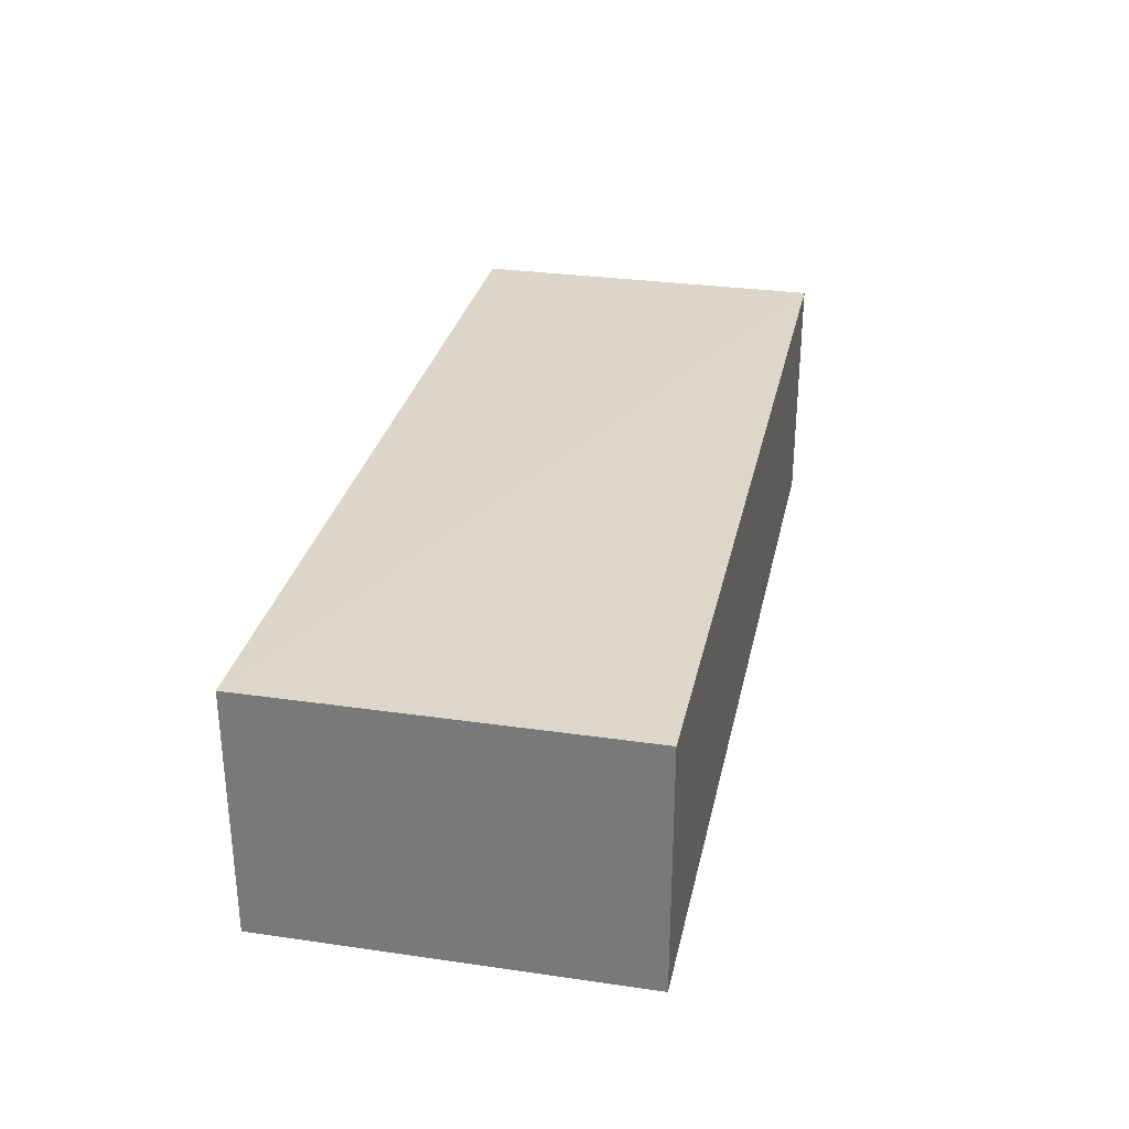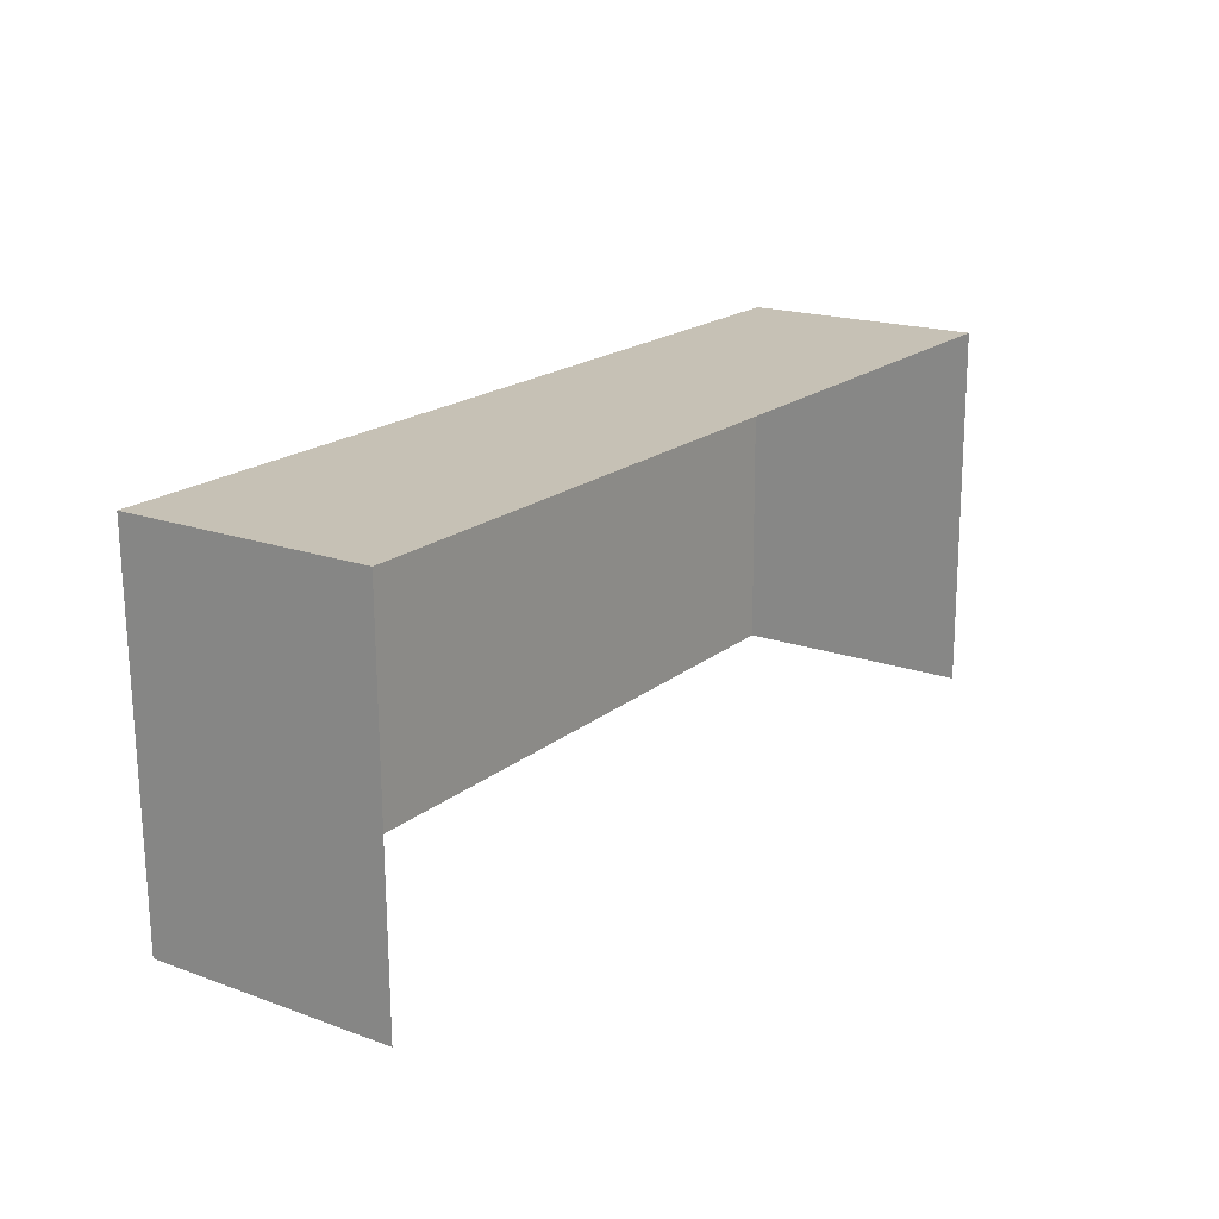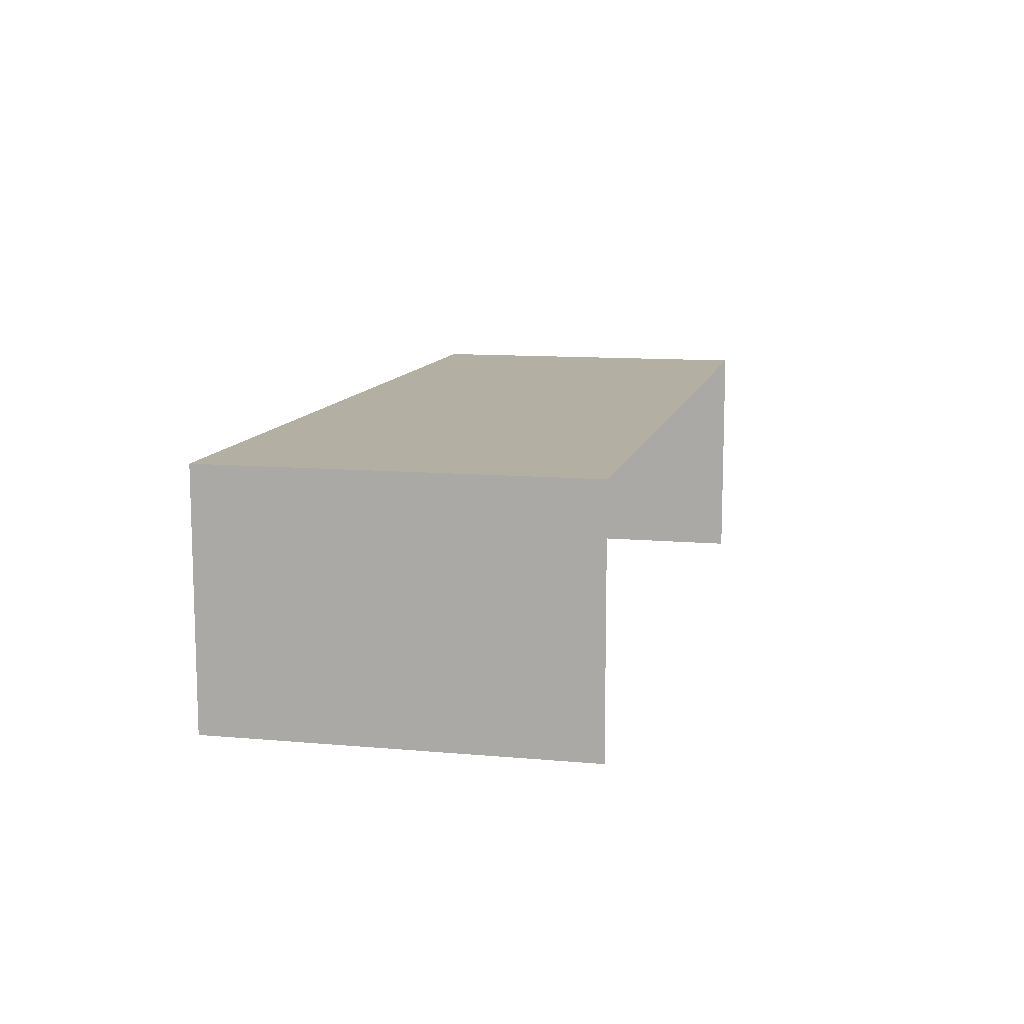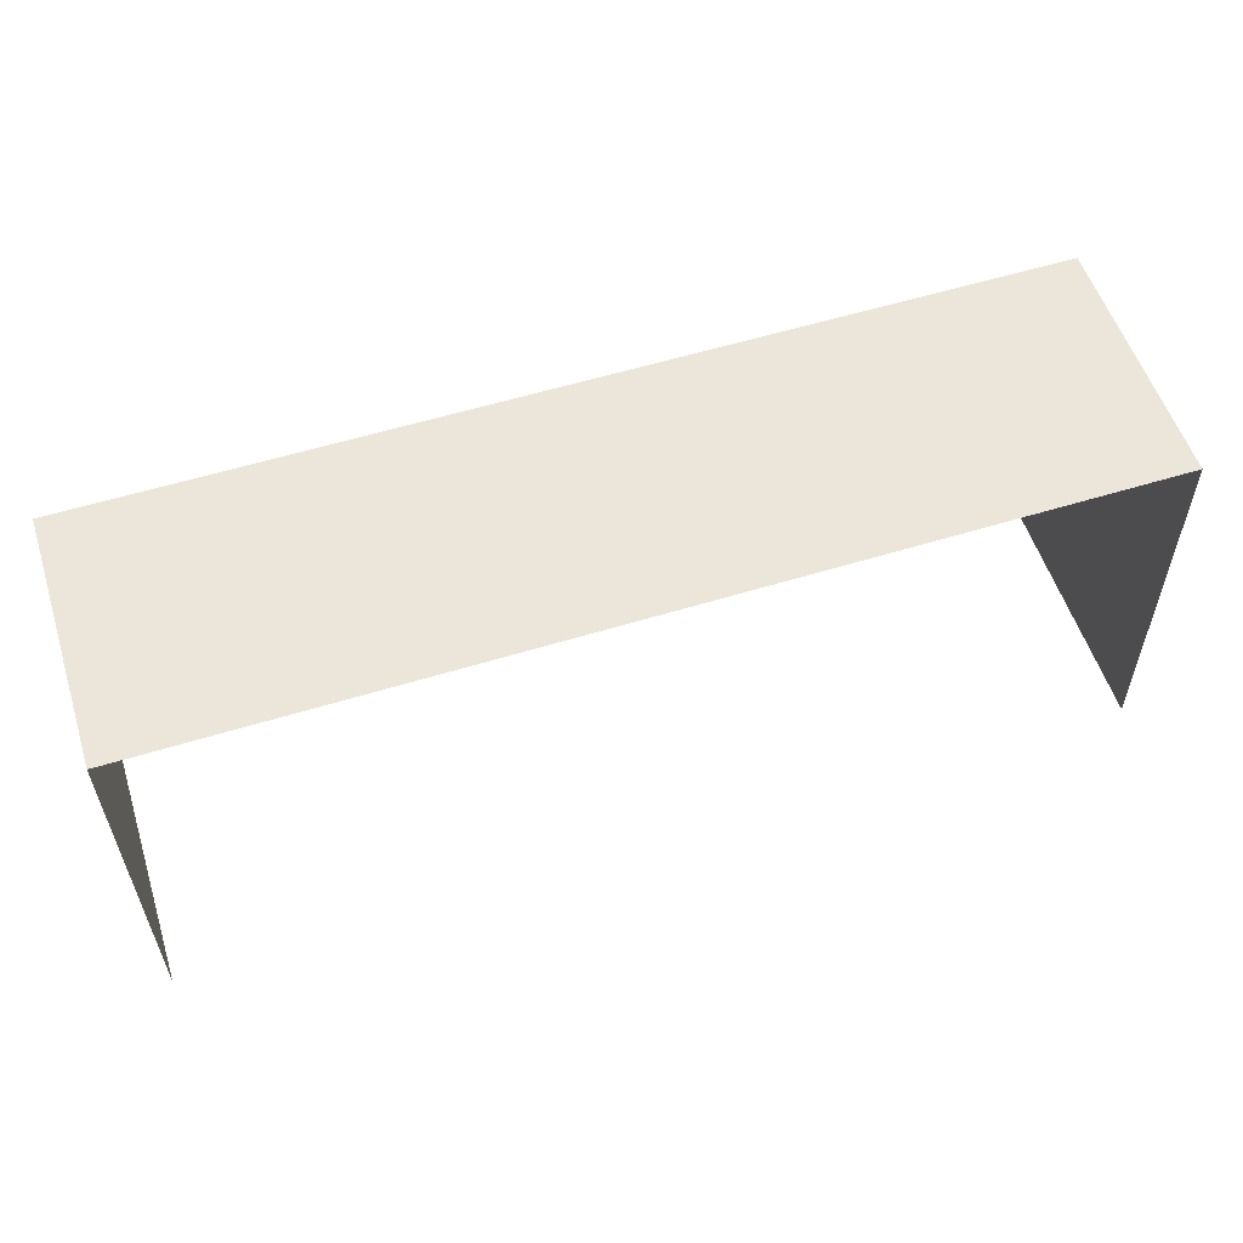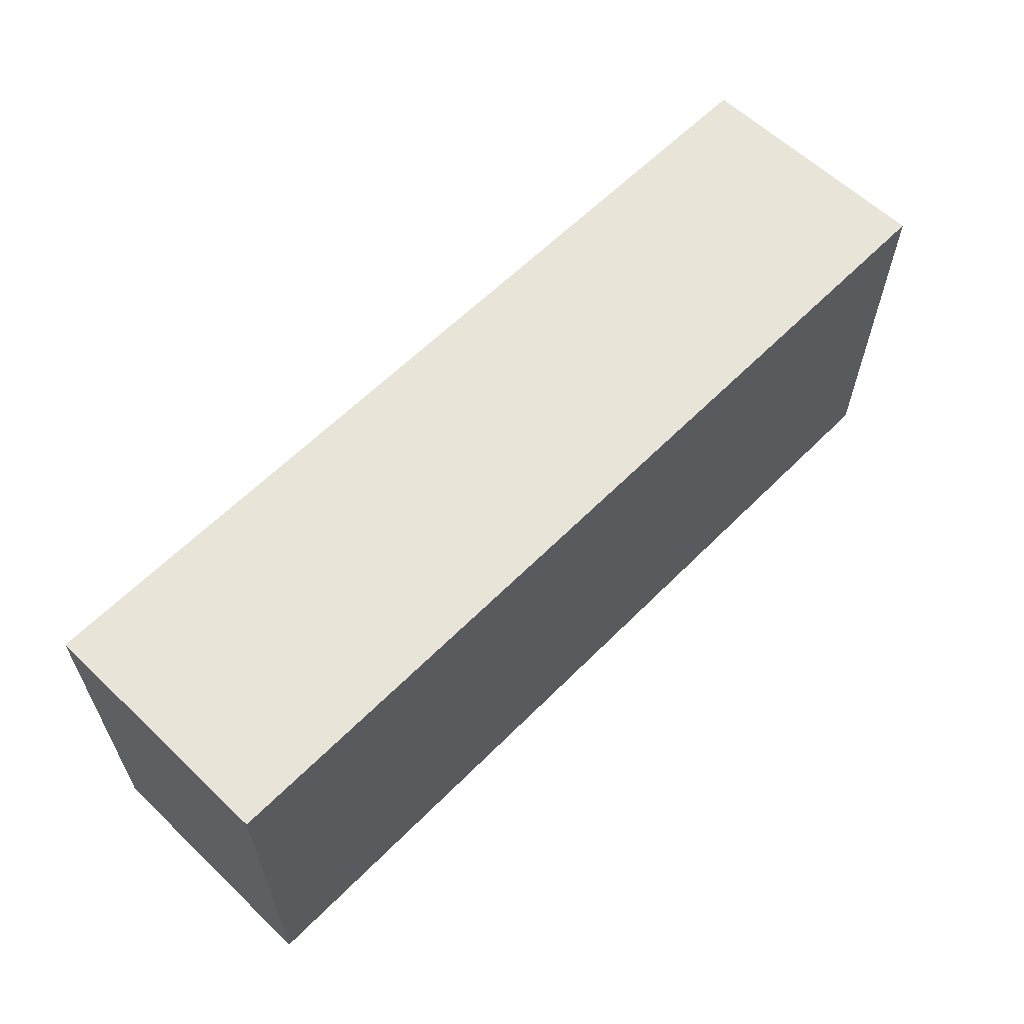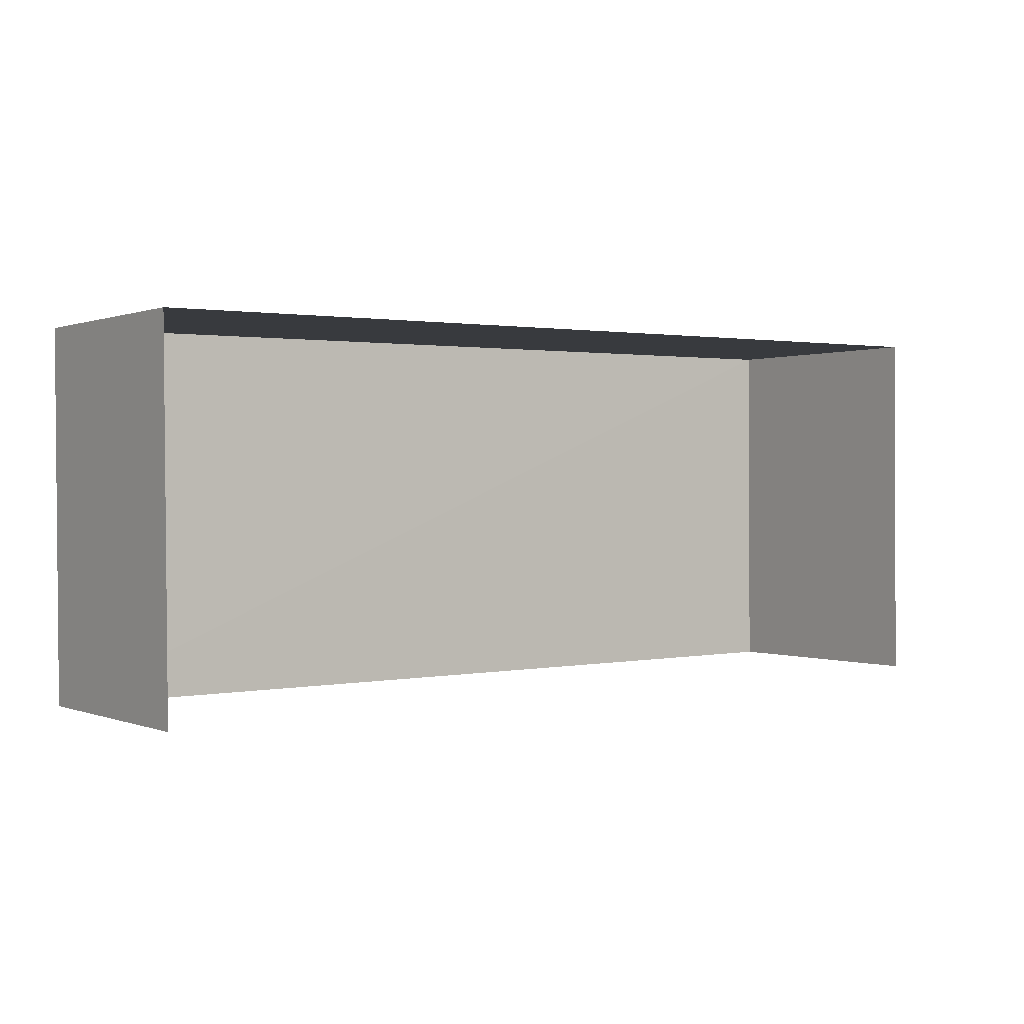
<metadata>
{"format":"obj","ext":"obj","renderer":"f3d","projection":"perspective","resolution":1024,"background":"white","views":[{"elev":30.2,"azim":101.5,"up":"+Z"},{"elev":18.4,"azim":124.6,"up":"+Y"},{"elev":11.1,"azim":-77.9,"up":"+Z"},{"elev":55.6,"azim":162.3,"up":"+Y"},{"elev":61.0,"azim":-45.8,"up":"+Y"},{"elev":0.4,"azim":144.3,"up":"+Y"}]}
</metadata>
<code>
v -2.252e+05 -1.259e+05 21.81
v -2.252e+05 -1.259e+05 21.81
v -2.252e+05 -1.259e+05 21.81
v -2.252e+05 -1.259e+05 21.81
v -2.252e+05 -1.259e+05 24.3
v -2.252e+05 -1.259e+05 24.3
v -2.252e+05 -1.259e+05 24.3
v -2.252e+05 -1.259e+05 24.3
f 1 2 3
f 1 4 2
f 5 3 2
f 5 7 3
f 5 6 7
f 5 8 6
f 5 2 4
f 8 5 4
f 6 4 1
f 6 8 4
f 6 1 3
f 7 6 3

</code>
